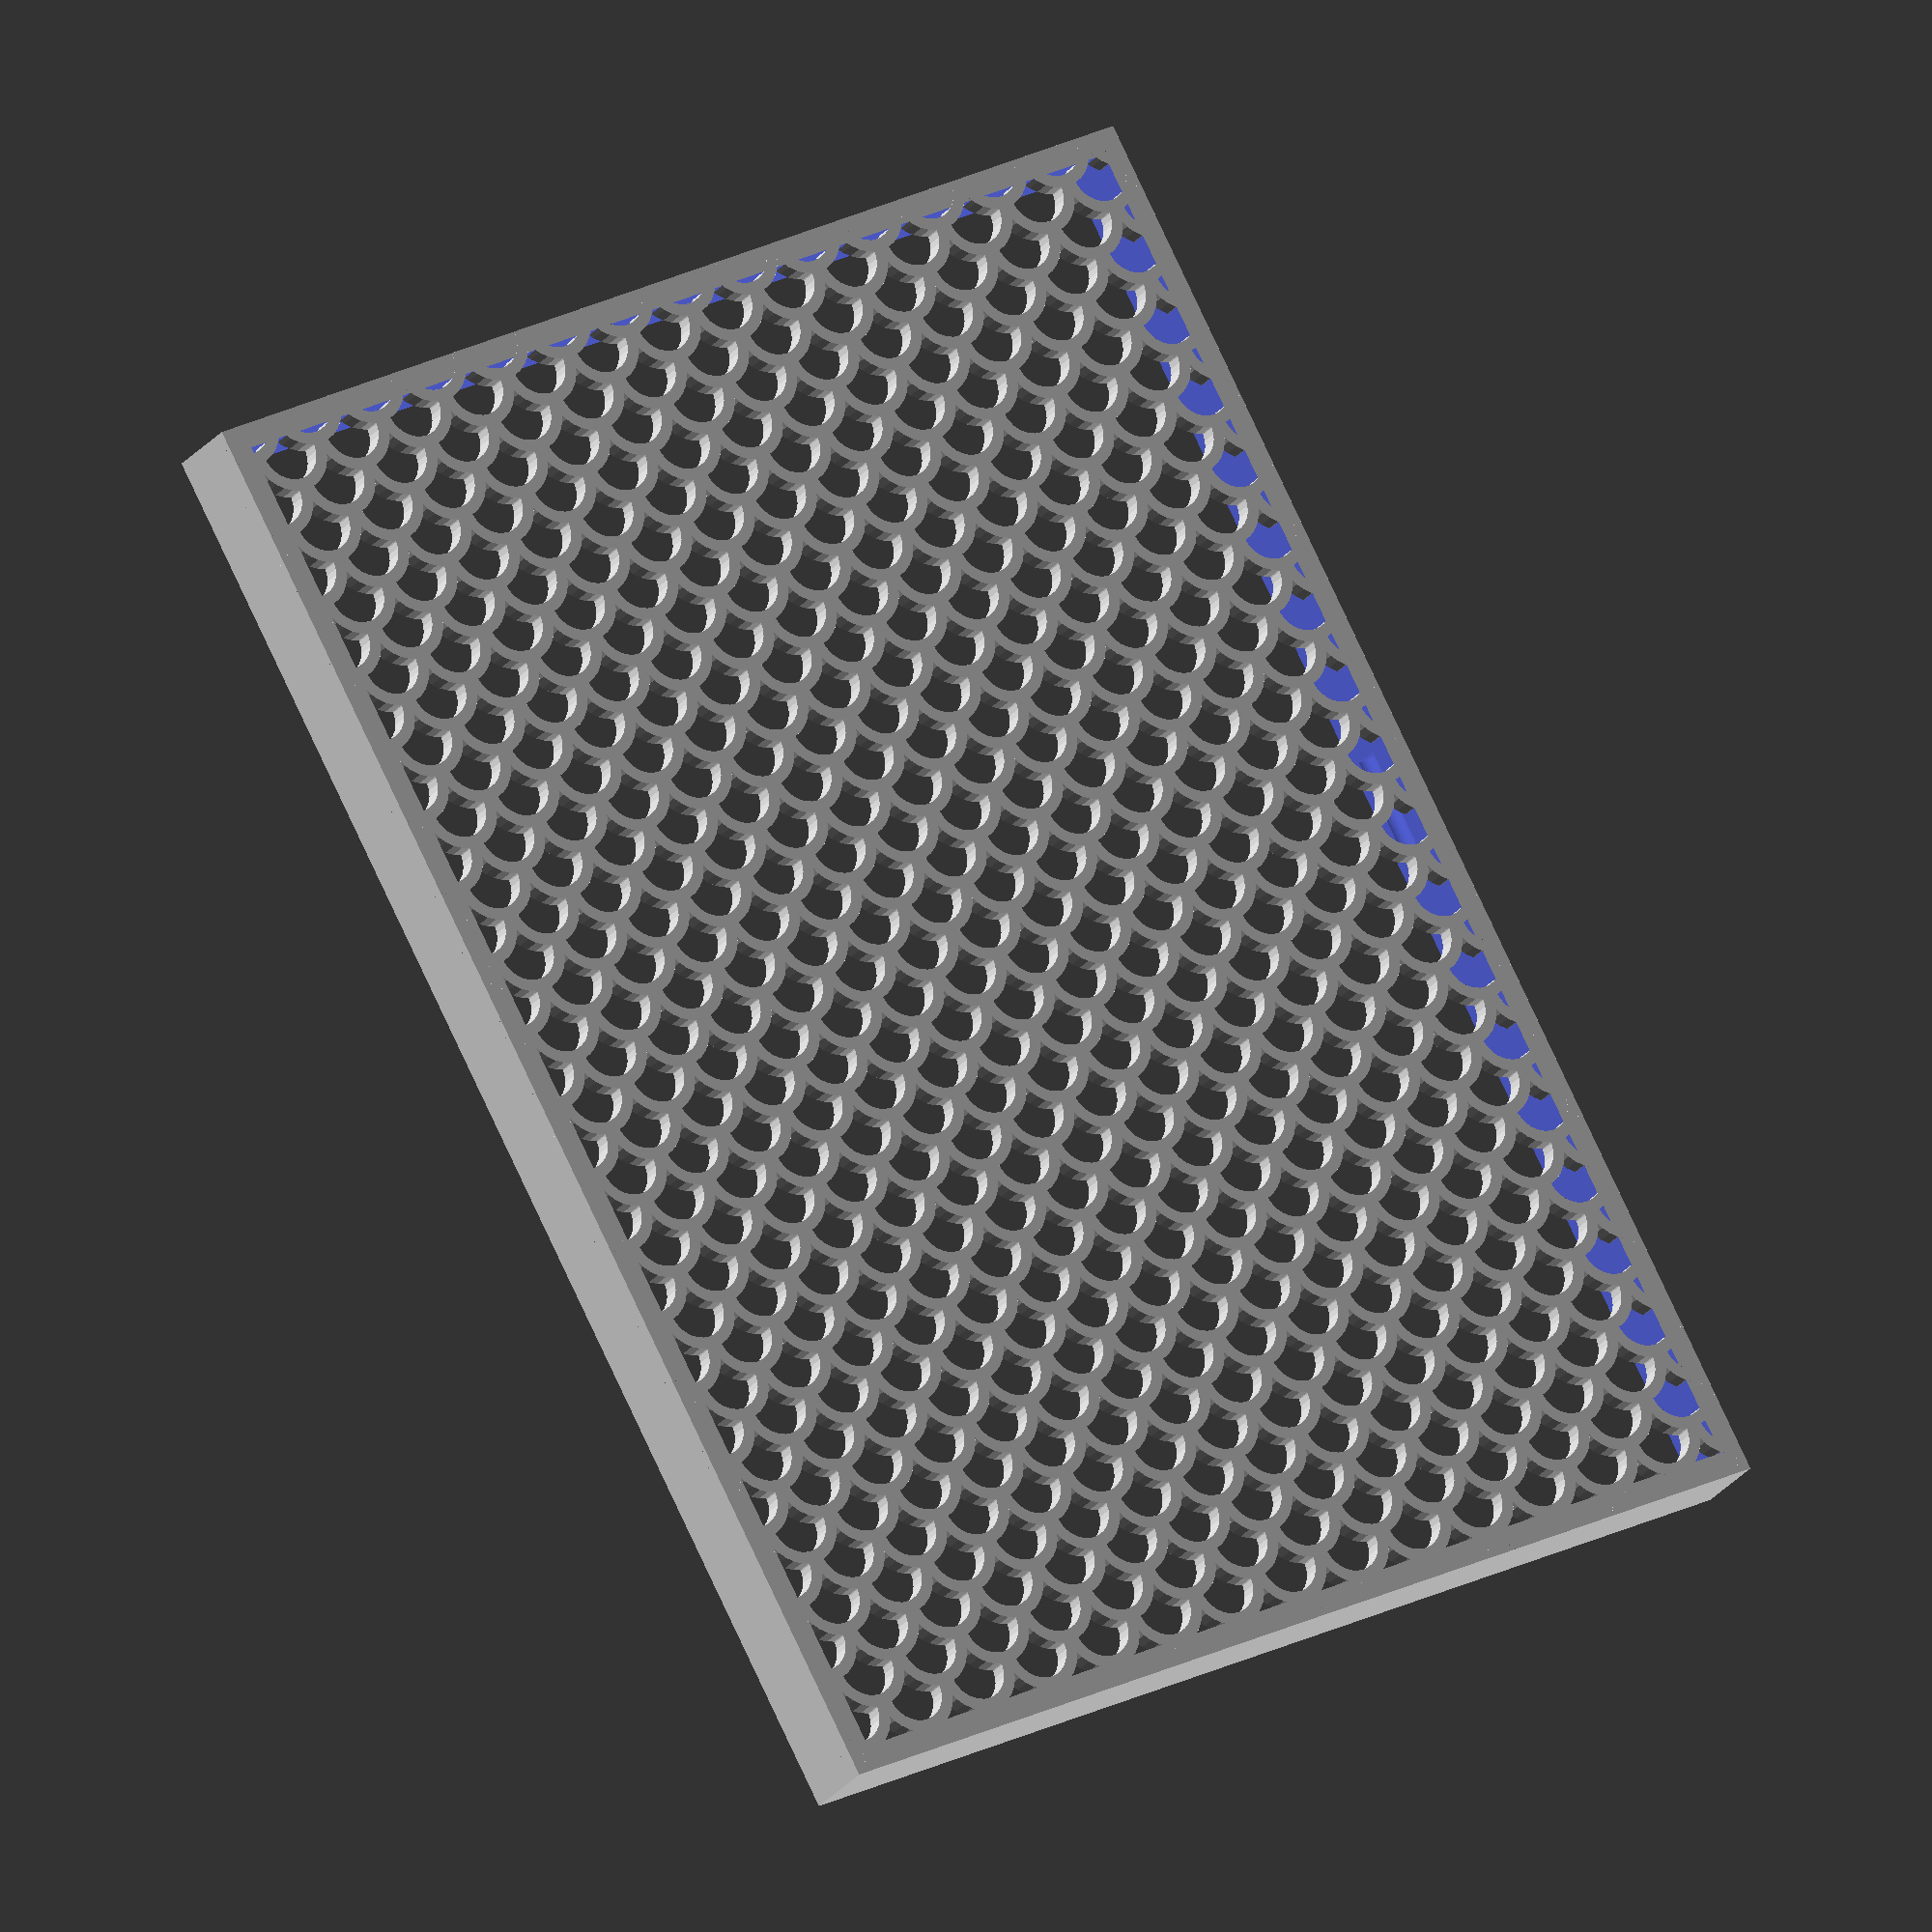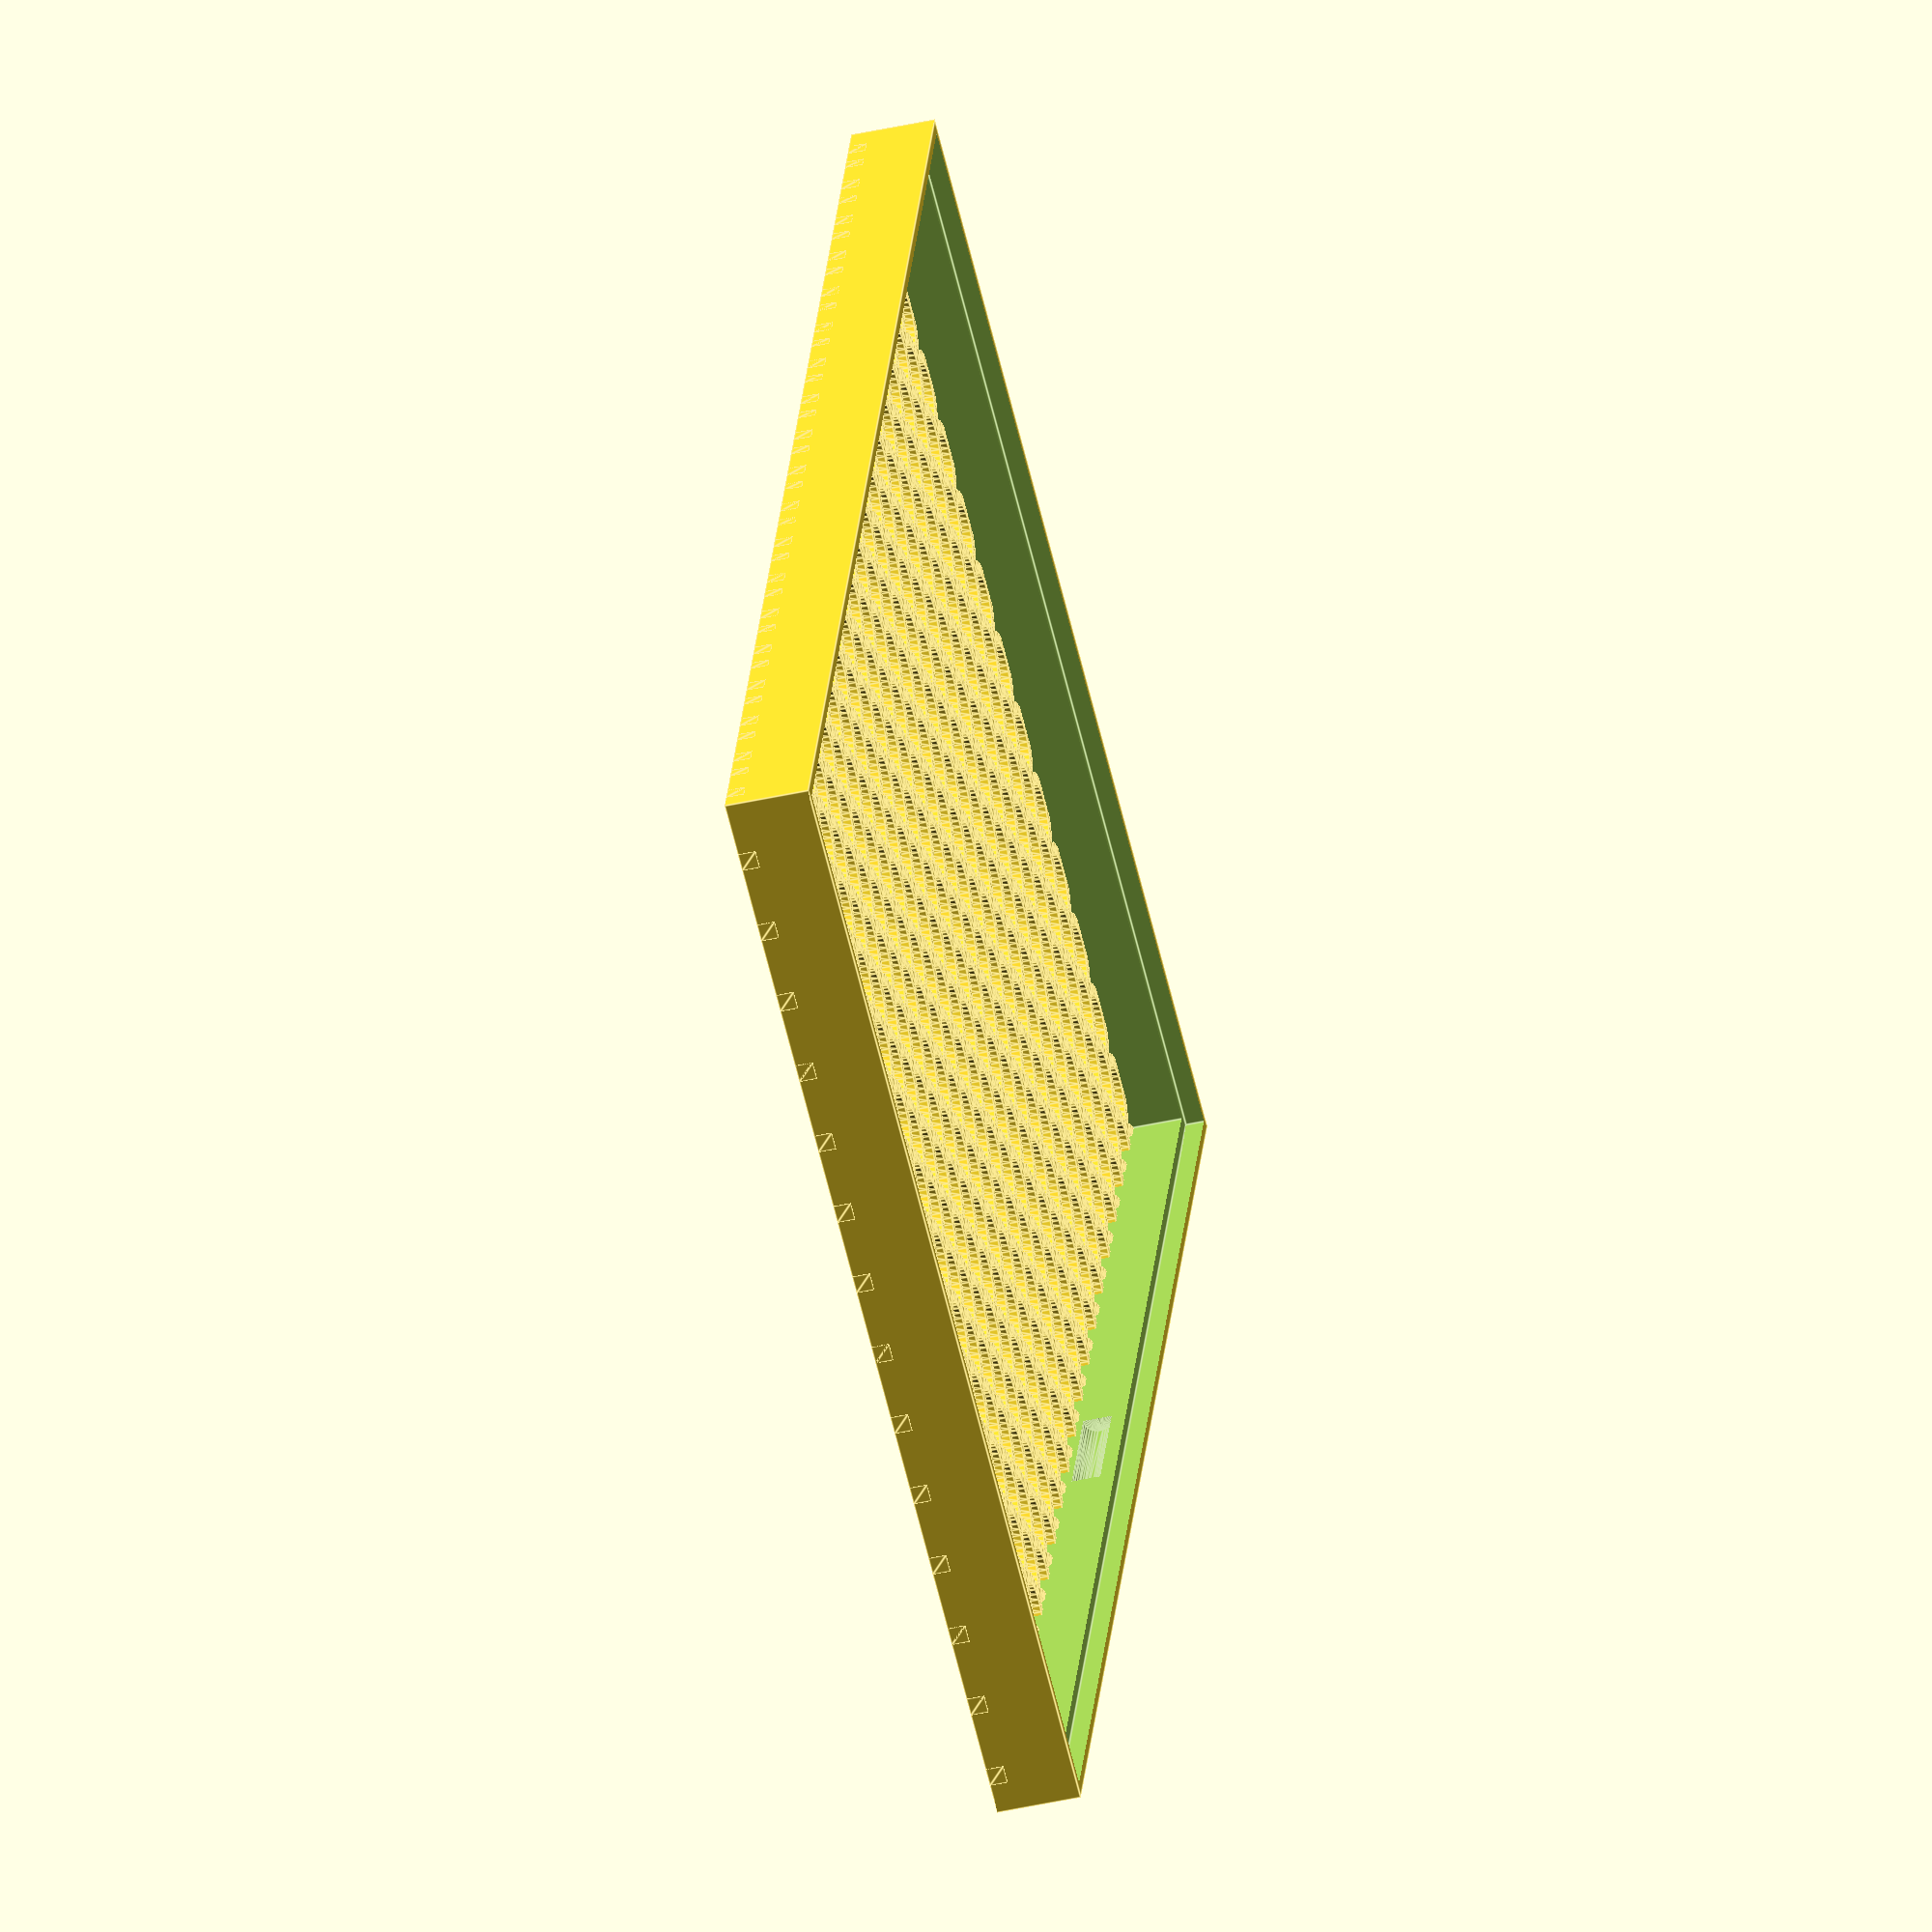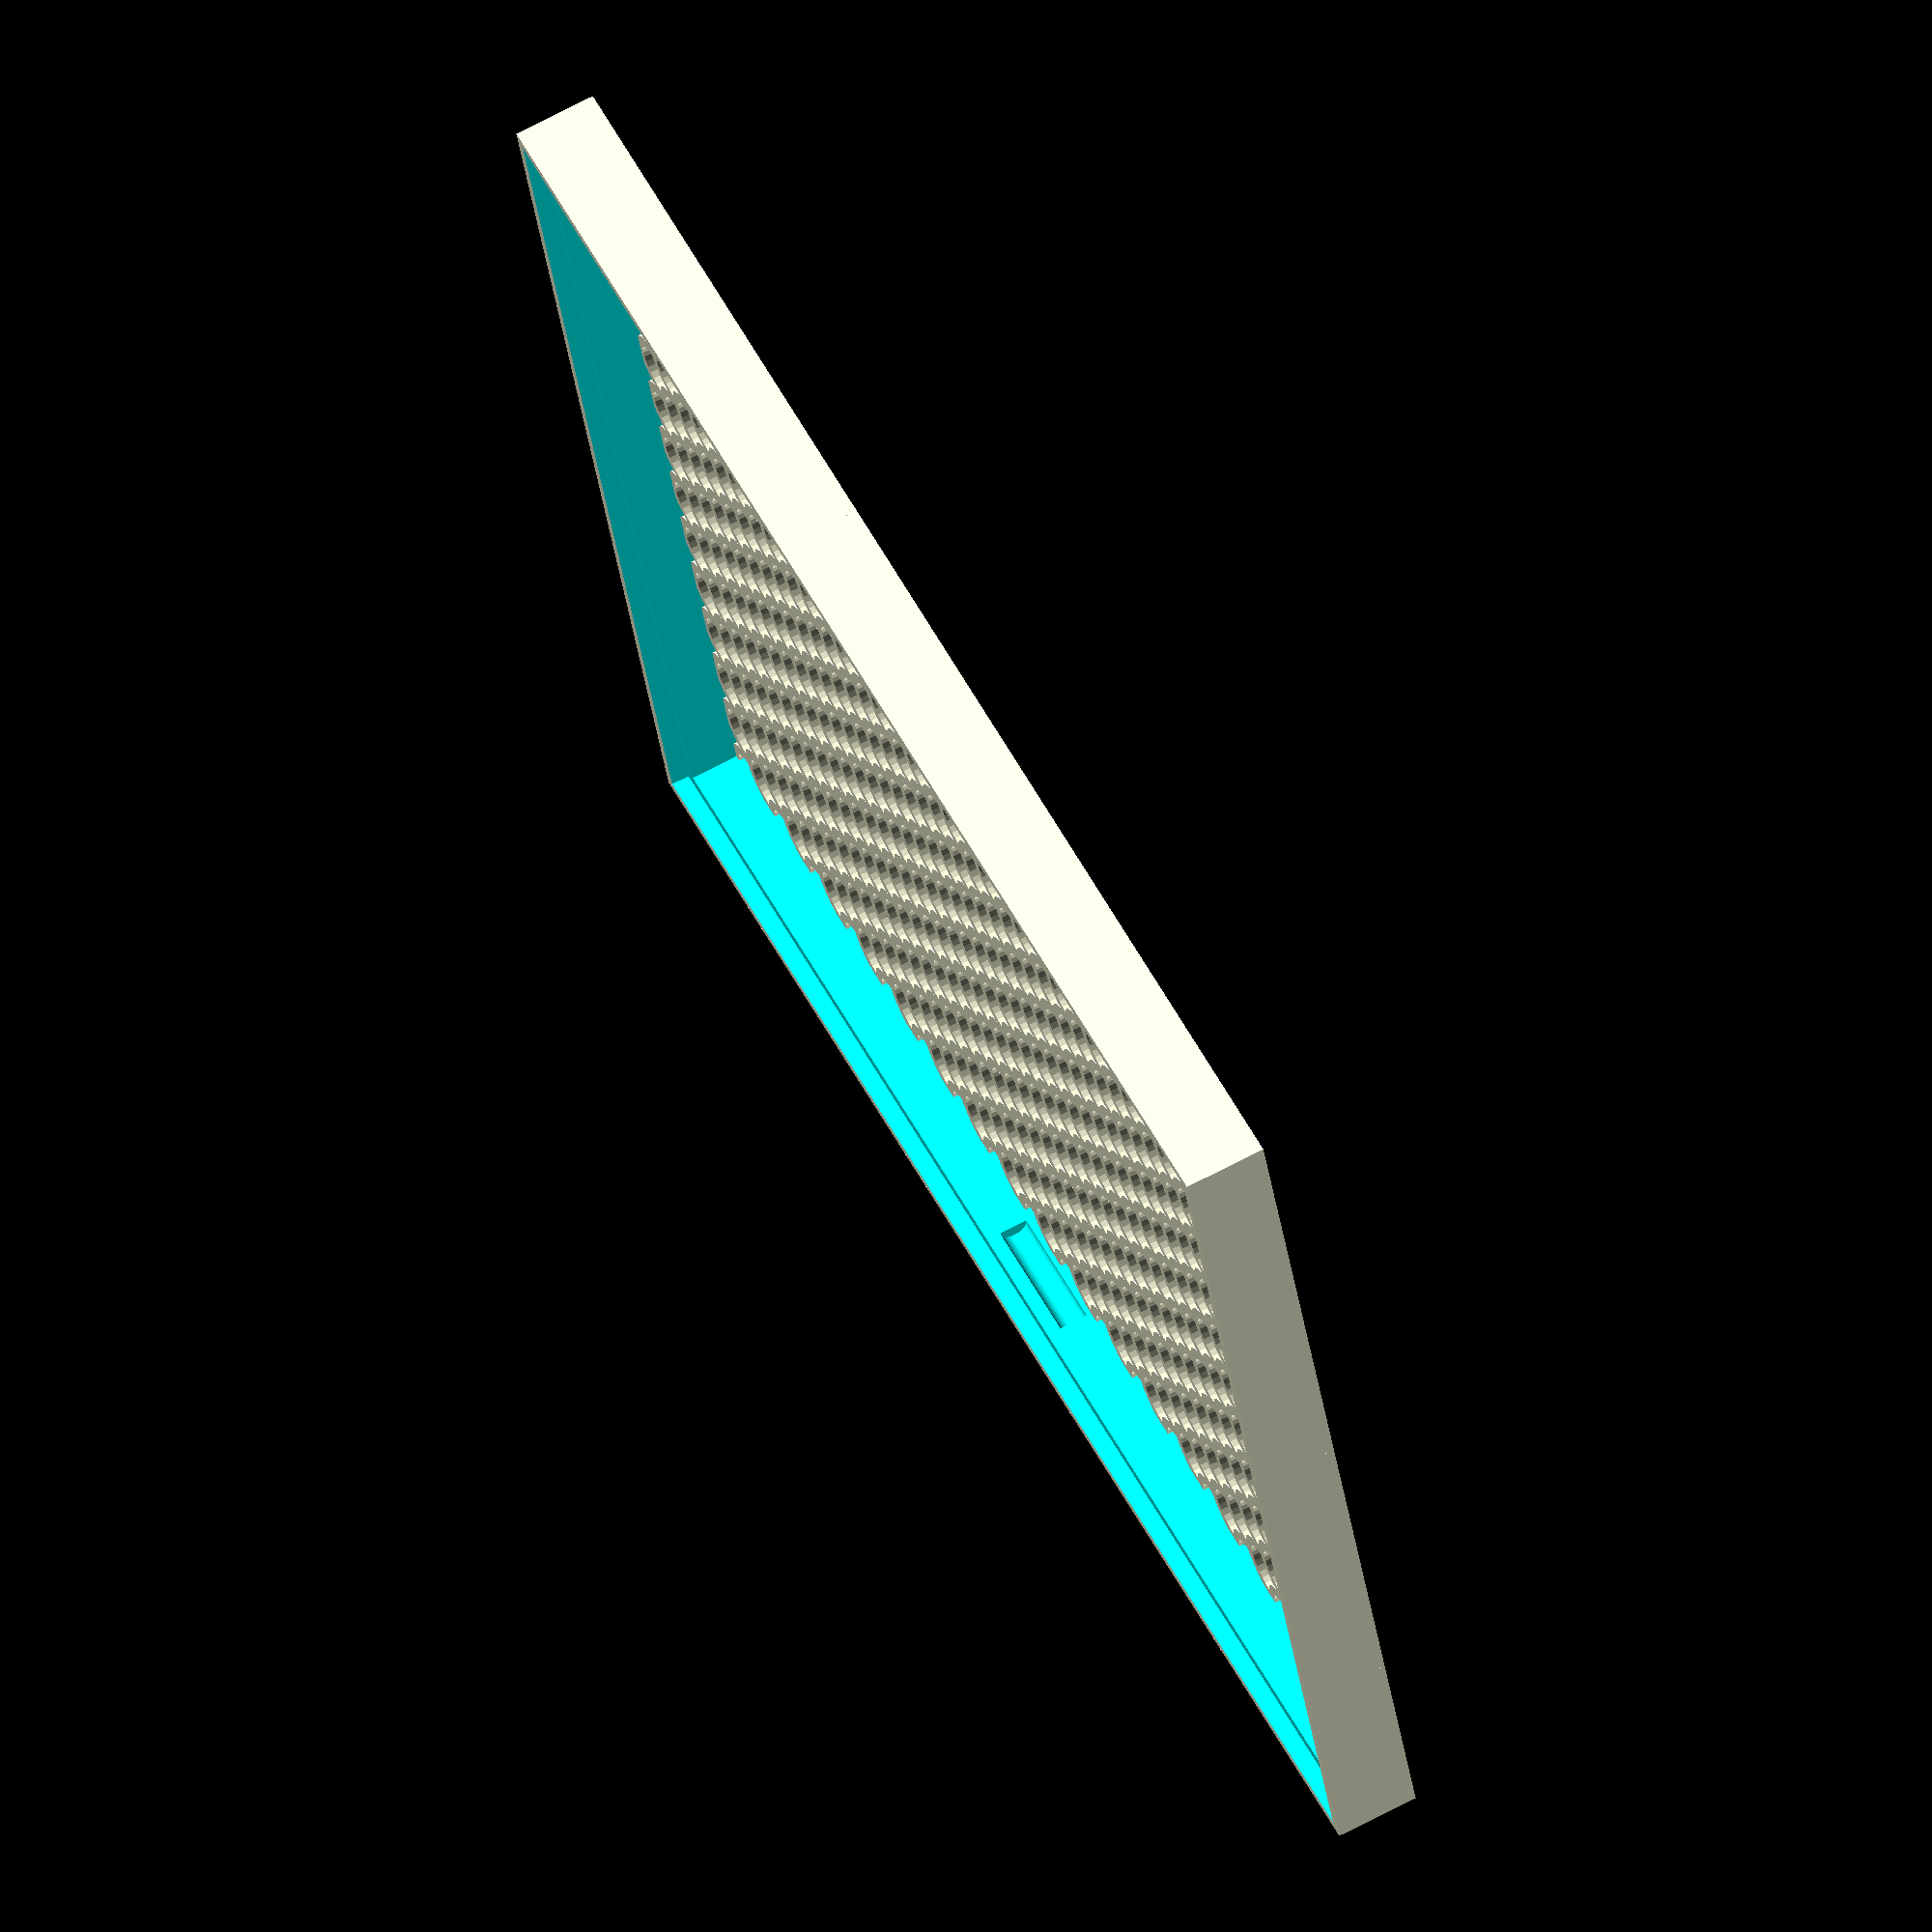
<openscad>
/* [Global] */

// Wall Thickness
gWT = 2.0;

// Box Length
TotalX = 58*2+3*gWT;
// Box Width
TotalY = 89+2*gWT;
// Box Height
TotalZ = 22;  // (Including Lid)

// What to Model
Render = "Lid";   // "Both", "Box", "Lid"



// Type of lid pattern
gPattern = "Fish"; //  [Hex, Web, Solid, Diamond, Fancy]

/* [Spider Web] */

// Amount of space from one ring or webs to the next
WebSpacing = 10;
// How many rings of webs, best of more than needed
WebStrands = 5;
// Thickness of the strands
WedThickness = 1.8;
// How many segments of web
WebWedges = 12;

/* [Hidden] */
gLidHeight = 7;   // Total height is gLigHeight + gBoxHeigth

//  The height of the box without the lid
AdjBoxHeight = TotalZ - gLidHeight;

$fn=30;

 module regular_polygon(order, r=1)
 {
        angles=[ for (i = [0:order-1]) i*(360/order) ];
        coords=[ for (th=angles) [r*cos(th), r*sin(th)] ];
        polygon(coords);
 }

module circle_lattice(ipX, ipY, Spacing=10, Walls=1.2)  {


   intersection() {
      square([ipX,ipY]); 
      union() {
        for (x=[-Spacing:Spacing:ipX+Spacing]) {
          for (y=[-Spacing:Spacing:ipY+Spacing]){
             difference()  {
                   translate([x+Spacing/2, y+Spacing/2]) circle(r=Spacing*0.75);
                   translate([x+Spacing/2, y+Spacing/2]) circle(r=(Spacing*0.75)-Walls);
                }
            }   // end for y        
        }  // end for x
       } // Union
   }
}


module hex_lattice(ipX, ipY, DSize, WSize)  {
    lXOffset = DSize + WSize;
    lYOffset = (DSize+WSize)/cos(30) * 1.5;

	difference()  {
		square([ipX, ipY]);
		for (x=[0:lXOffset:ipX]) {
            for (y=[0:lYOffset:ipY]){
  			   translate([x, y]) rotate([0,0,30]) regular_polygon(6, r=DSize/cos(30)/2);
			   translate([x+lXOffset/2, y+lYOffset/2]) rotate([0,0,30]) regular_polygon(6, r=DSize/cos(30)/2);
		    }
        }  
	}
}

module diamond_lattice(ipX, ipY, DSize, WSize)  {

    lOffset = DSize + WSize;

	difference()  {
		square([ipX, ipY]);
		for (x=[0:lOffset:ipX]) {
            for (y=[0:lOffset:ipY]){
  			   translate([x, y])  regular_polygon(4, r=DSize/2);
			   translate([x+lOffset/2, y+lOffset/2]) regular_polygon(4, r=DSize/2);
		    }
        }        
	}
}

module half_circle(ipRadius,width){
    difference(){
        circle(ipRadius);
        circle(ipRadius-width);
        translate([-ipRadius*2,0])square(ipRadius*4, center = true);
    }
}
   

module scale_lattice(ipX, ipY, DSize, WSize)  {

    lOffset = DSize-(WSize/2);

    intersection()  
    {
	  square([ipX, ipY]);
      union() {
        for (x=[0:lOffset:ipX]) {
          for (y=[0:lOffset:ipY]){
             translate([x, y]) half_circle (DSize/2,WSize) ;
             translate([x+lOffset/2, y+lOffset/2]) half_circle (DSize/2,WSize) ;
          }
        }  
      }
   }      
}


// Make a star with X points
module star(radius, wedges)
{
	angle = 360 / wedges;
	difference() {
		circle(radius, $fn = wedges);
		for(i = [0:wedges - 1]) {
			rotate(angle / 2 + angle * i) translate([radius, 0, 0]) 
			    scale([0.8, 1, 1]) 
				    circle(radius * sin(angle / 2), $fn = 24);
		}
	}
}

module spider_web(ipWebSpacing, strands, ipThickness, wedges) 
{
	for(i = [0:strands - 1]) 
    {
        difference() {
            star(ipWebSpacing * i, wedges);
            offset(r = -ipThickness) star(ipWebSpacing * i, wedges);
        }
	}

	angle = 360 / wedges;
	for(i = [0:wedges - 1])
    {
		rotate(angle * i) translate([0, -ipThickness / 2, 0]) 
			square([ipWebSpacing * strands, ipThickness]);
	}    
}



// The Lid
module Lid() {
    difference() 
    {
        translate ([0,0,gLidHeight/2]) cube([TotalX, TotalY, gLidHeight], center = true);
        // remove the main part
        cube([TotalX-2*gWT, TotalY-2*gWT, gLidHeight*3],center=true);
        //Create the lip 1.5 mm lip deep and 1 mm wide
        translate([0, 0, gLidHeight+1-1.5]) cube ([TotalX-1.8, TotalY-1.8, 2], center = true);
        
        //Create the indent for the latch
        hull() 
        {
            translate ([-5.5,TotalY/2-gWT,3]) rotate([0, 90, 0])  {cylinder(h=11, r1 = 1.1, r2 = 1.1, $fn=30);}
            translate ([-5.5,TotalY/2-gWT,3.2]) rotate([0, 90, 0])  {cylinder(h=11, r1 = 1.1, r2 = 1.1, $fn=30);}
        }
        hull() 
        {
            translate ([-5.5,-TotalY/2+gWT,3]) rotate([0, 90, 0])  {cylinder(h=11, r1 = 1.1, r2 = 1.1, $fn=30);}
            translate ([-5.5,-TotalY/2+gWT,3.2]) rotate([0, 90, 0])  {cylinder(h=11, r1 = 1.1, r2 = 1.1, $fn=30);}
       }
    }

    // Spiderweb top
    if (gPattern == "Web")
    {
        intersection () 
        {    
            translate ([TotalX/2, TotalY/2,0]) linear_extrude(height = 1.5) 
            spider_web(WebSpacing, WebStrands, WedThickness, WebWedges);  
            
            cube([TotalX, TotalY, gLidHeight*2]); 
        }
    }

    // Hex top
    if (gPattern == "Hex")
    {
     translate([-TotalX/2,-TotalY/2,0]) linear_extrude(height = 1.5) {hex_lattice(TotalX,TotalY,6,2);}
    }

    // Diamond top
    if (gPattern == "Diamond")
    {
     translate([-TotalX/2,-TotalY/2,0]) linear_extrude(height = 1.5) {diamond_lattice(TotalX,TotalY,7,2);}
    }

    // Solid top
    if (gPattern == "Solid")
    {
     translate([0,0,1.5/2]) cube ([TotalX, TotalY, 1.5],center=true);
    }

    // fancy top
    if (gPattern == "Fish") 
    {
     translate([-TotalX/2,-TotalY/2,0]) linear_extrude(height = 1.5) {scale_lattice(TotalX,TotalY,7,1);}
    }
    
    // fancy top
    if (gPattern == "Fancy") 
    {
      translate([-TotalX/2,-TotalY/2,0]) linear_extrude(height = 1.5) circle_lattice(TotalX,TotalY);
    }
}

//  Main Box
module Box() {

    // create shell
    difference() {    
       translate([0,0,AdjBoxHeight/2]) cube([TotalX,TotalY,AdjBoxHeight],center=true);
       translate([0,0,AdjBoxHeight/2+gWT]) cube([TotalX-2*gWT,TotalY-2*gWT,AdjBoxHeight],center=true);
    } 

    // lip of box
    difference () {
        translate([0,0, AdjBoxHeight+1.5/2]) cube([TotalX-gWT,TotalY-gWT,1.5],center=true);
        translate([0,0, AdjBoxHeight+2/2]) cube([TotalX-gWT*2,TotalY-gWT*2,2],center=true);
    }

    //tab 1
    difference() 
    {
        translate([0, -TotalY/2+gWT+2/2, AdjBoxHeight + 11/2 - 6])  cube([10, 2, 11],center=true); 
        //slot for edge of lid
        translate([0, -TotalY/2+gWT+0.5/2, AdjBoxHeight + 2/2 + 1.5]) cube([10, 0.5, 2],center=true);
        translate ([-6, -TotalY/2+gWT, AdjBoxHeight - 6])rotate ([0,90,0]) linear_extrude(12) polygon([[0,0],[0,2],[-3,2]]);
    }
    translate ([-5,-TotalY/2+gWT,AdjBoxHeight+4]) rotate([0, 90, 0])  {cylinder(h=10, r1 = 1, r2 = 1,, $fn=30);}

    //tab 2
    difference() 
    {
        translate([0, TotalY/2-gWT-2/2, AdjBoxHeight+ 11/2 - 6]) cube([10, 2, 11],center=true); 
        translate([0, TotalY/2-gWT-0.5/2, AdjBoxHeight+2/2+1.5]) cube([10, 0.5, 2],center=true);
        translate ([-6, TotalY/2-gWT-2, AdjBoxHeight - 6])rotate ([0,90,0]) linear_extrude(12) polygon([[0,0],[-3,0],[0,2]]);
    }
    translate ([-5,TotalY/2-gWT,AdjBoxHeight+4]) rotate([0, 90, 0])  {cylinder(h=10, r1 = 1, r2 = 1, $fn=30);}
}




if((Render=="Both") || (Render == "Box")) {Box();}

if((Render=="Both") || (Render == "Lid")) {translate ([0,TotalY+10,0])  Lid();}


</openscad>
<views>
elev=24.4 azim=118.6 roll=152.2 proj=o view=solid
elev=224.5 azim=109.5 roll=255.4 proj=o view=edges
elev=290.0 azim=163.4 roll=62.3 proj=o view=wireframe
</views>
